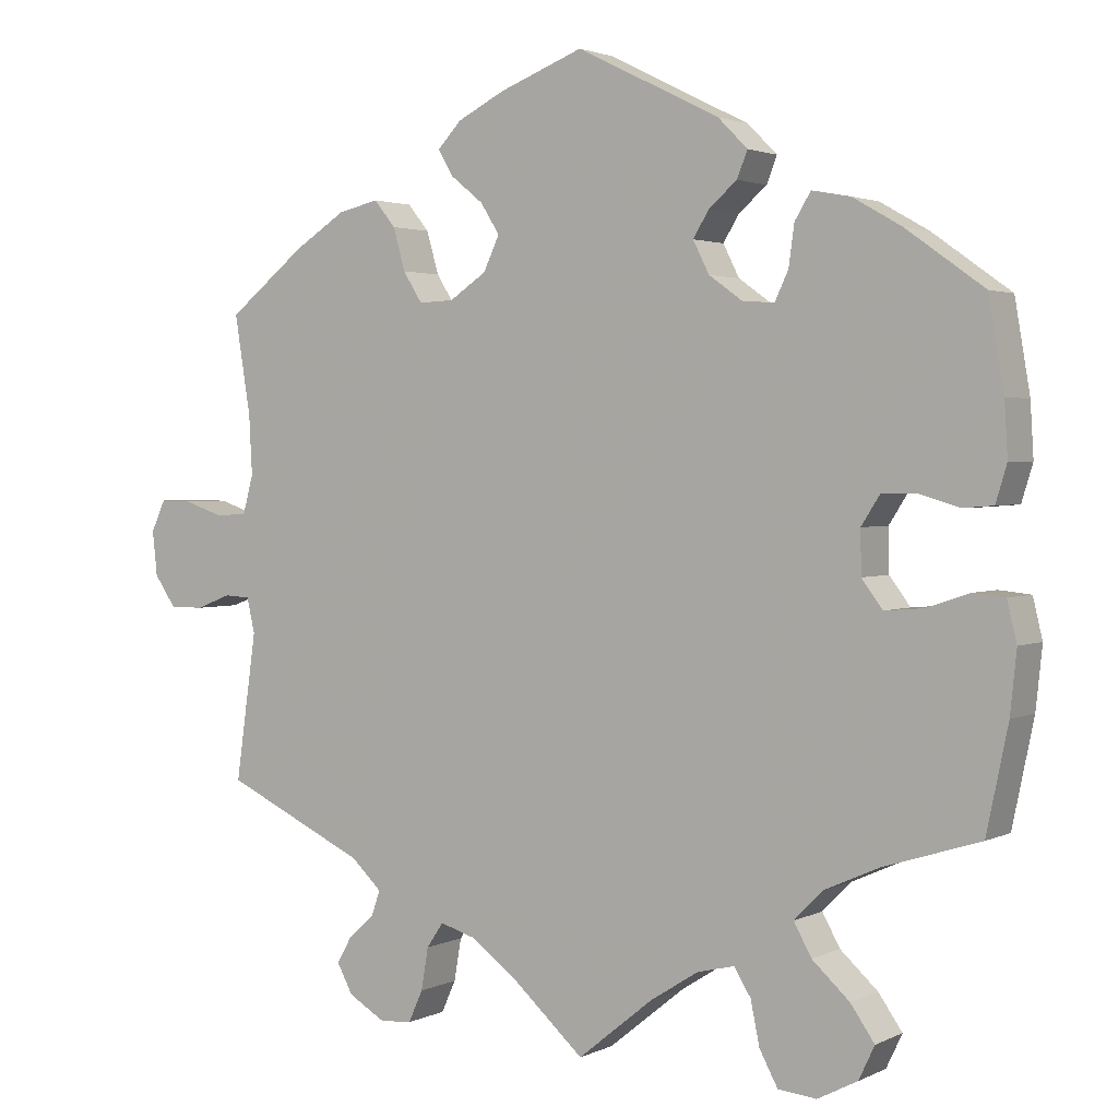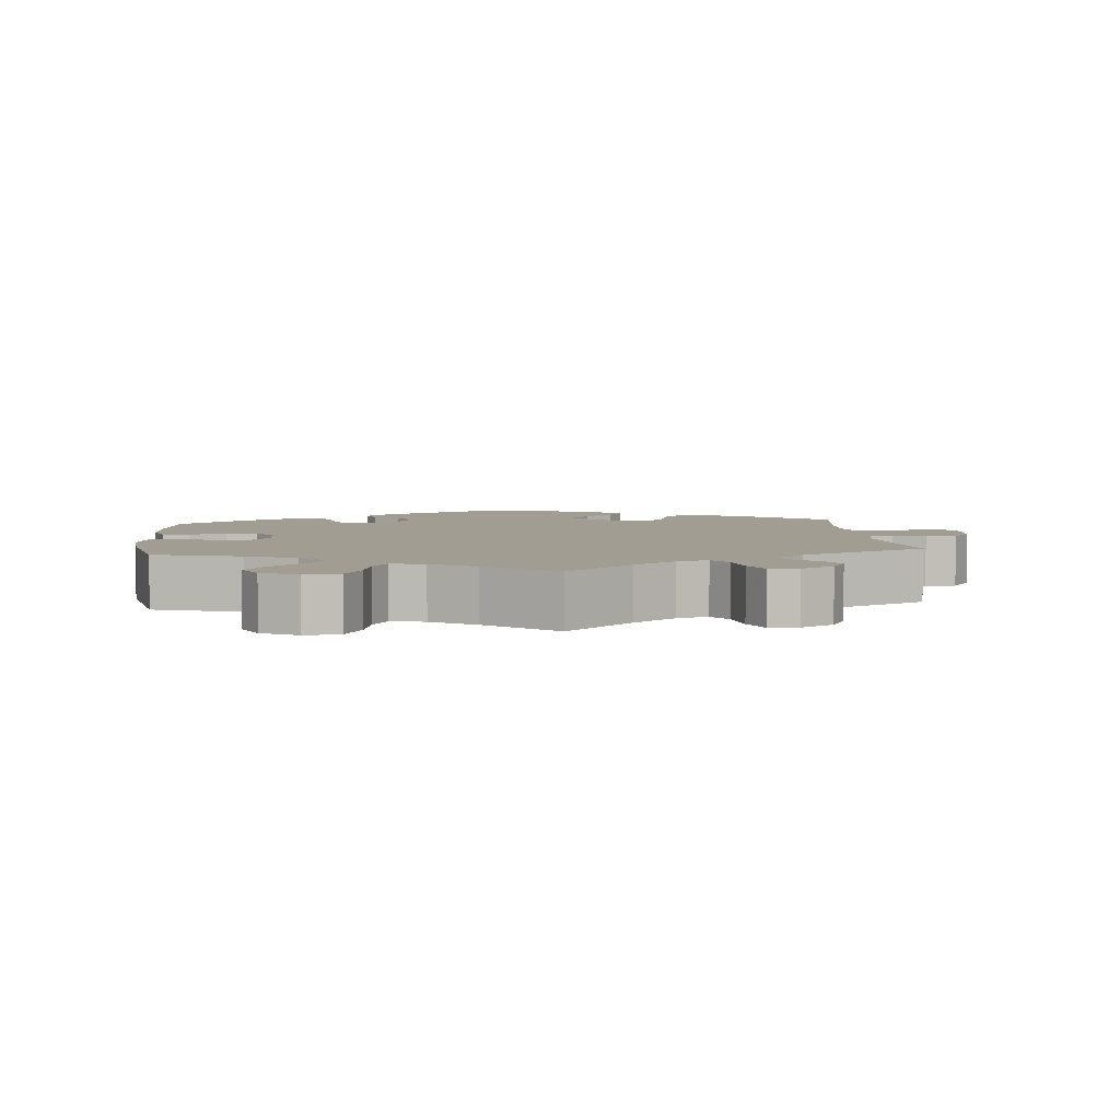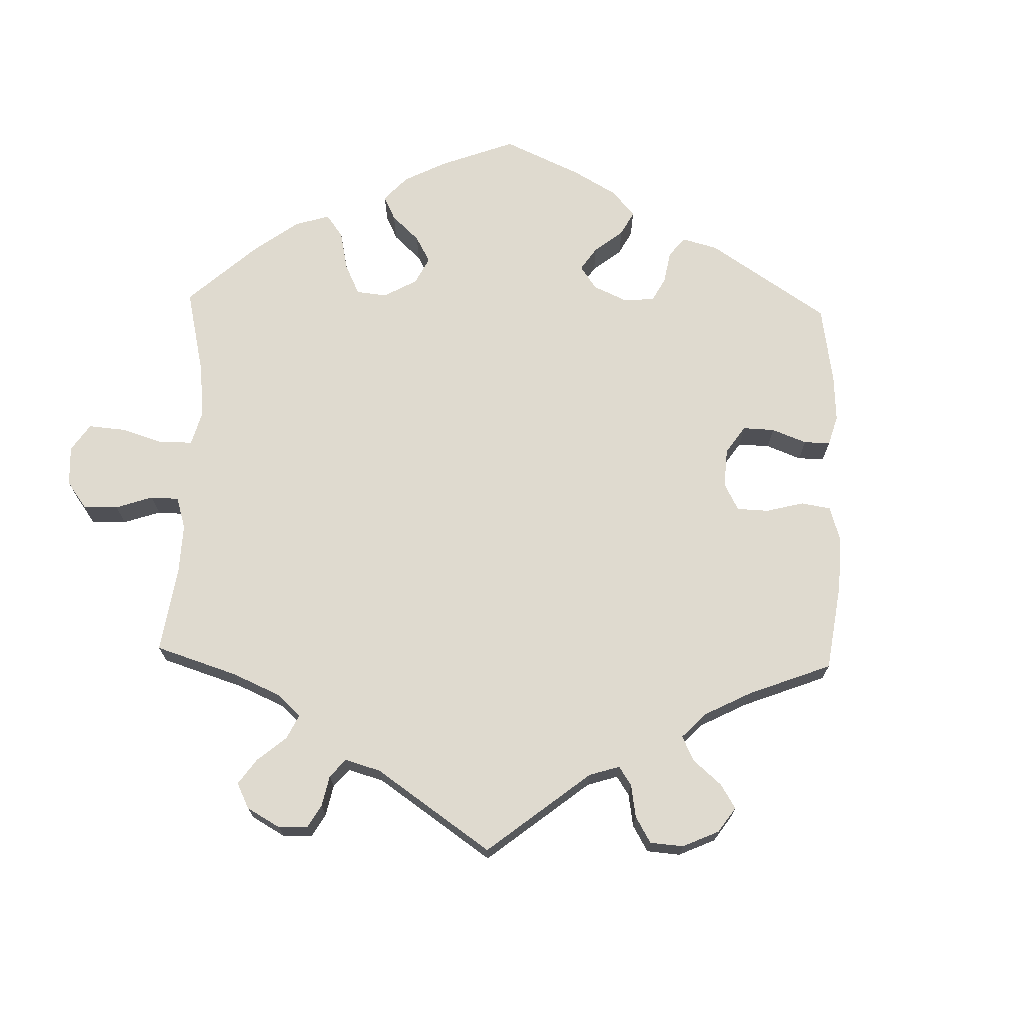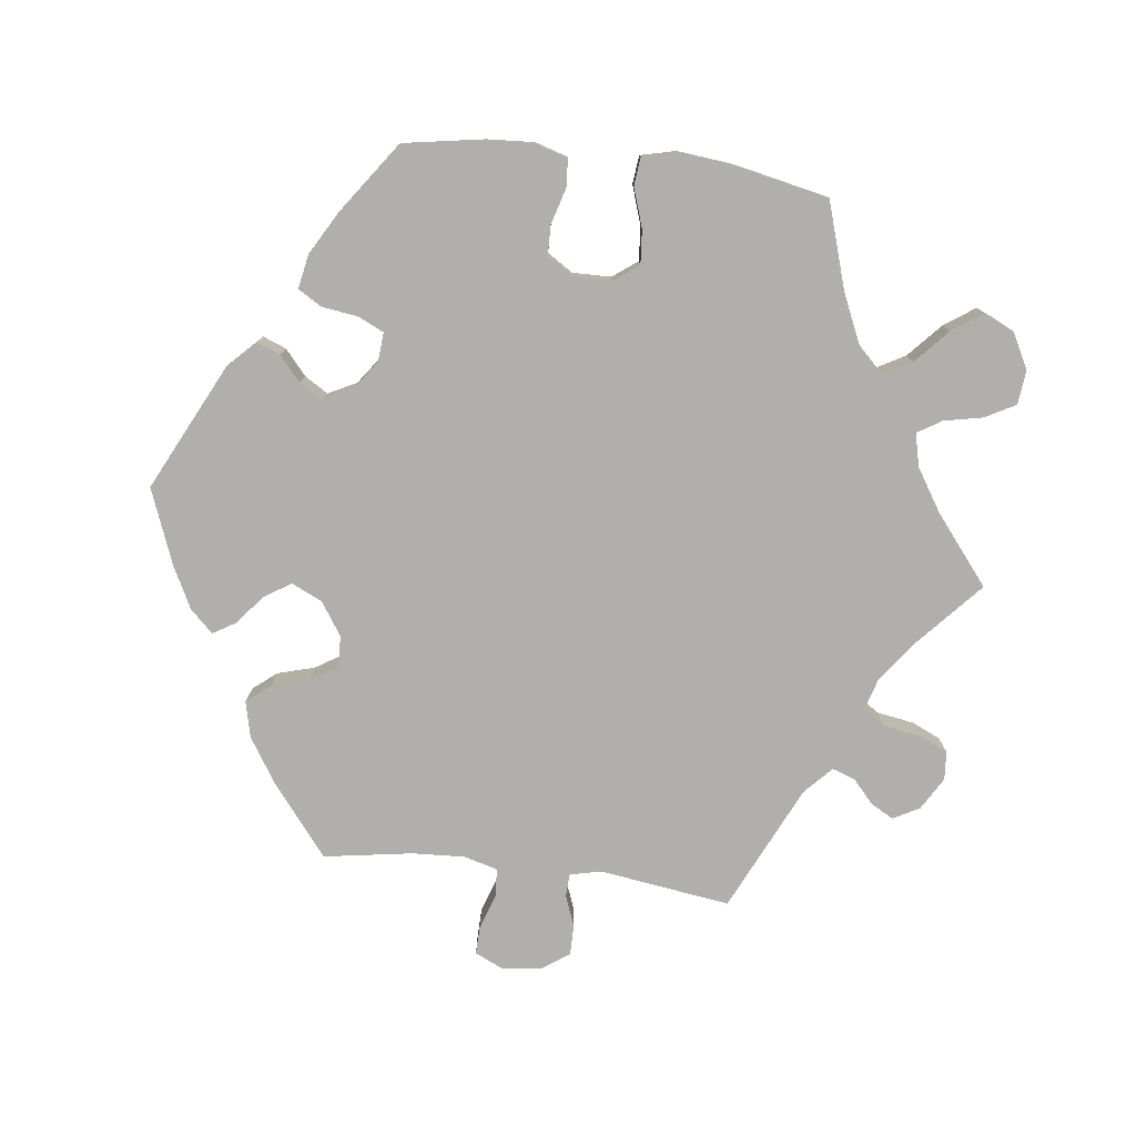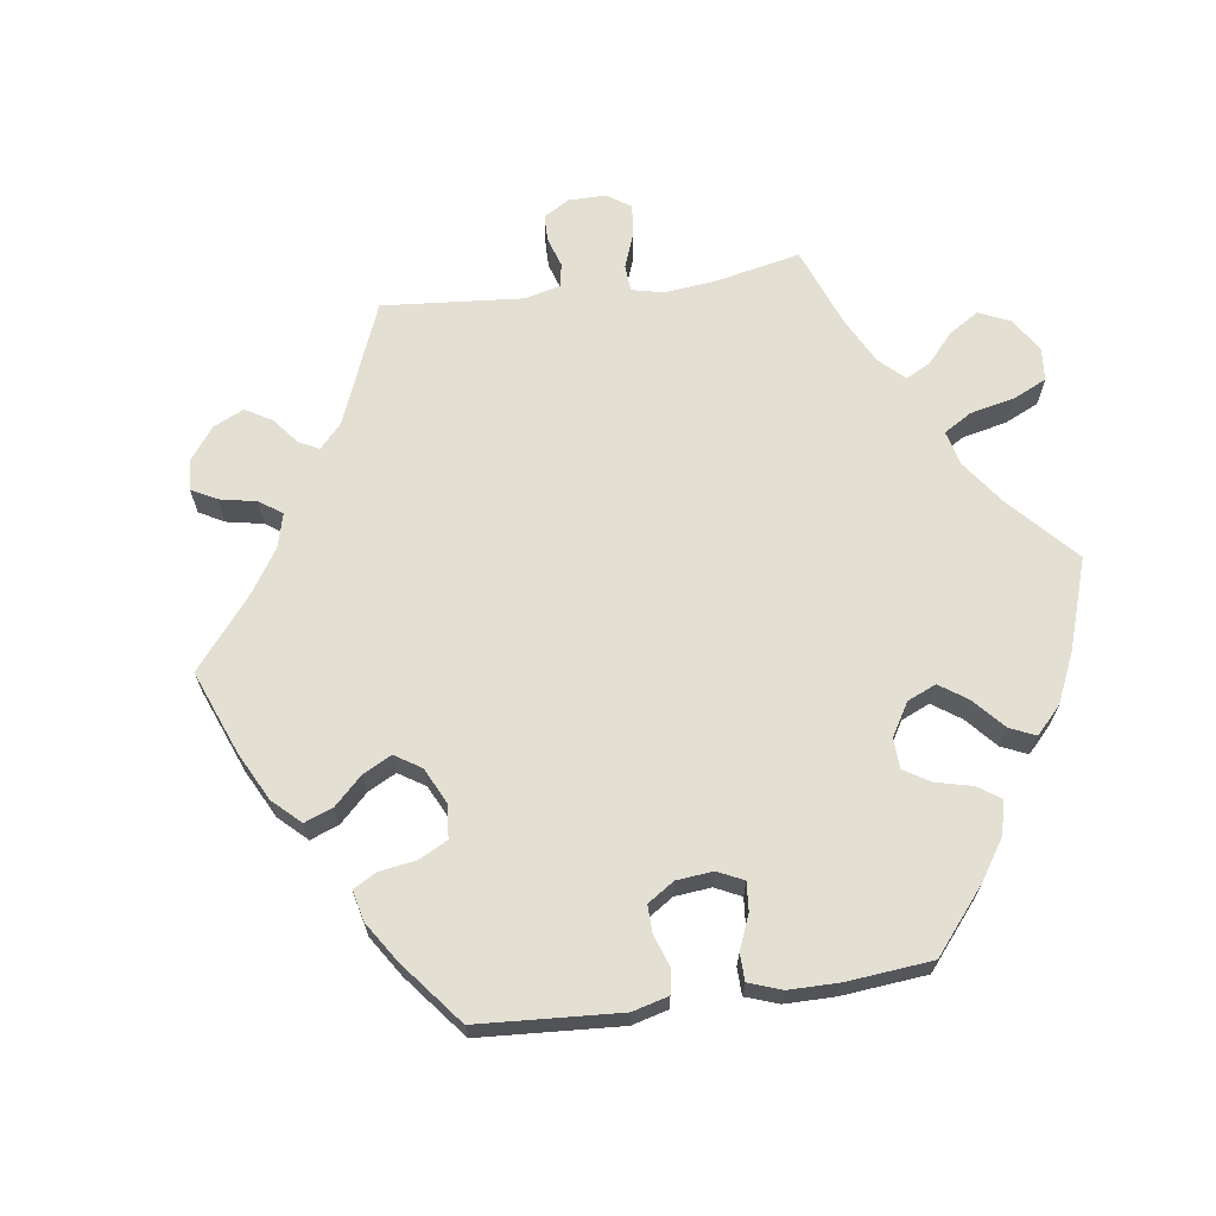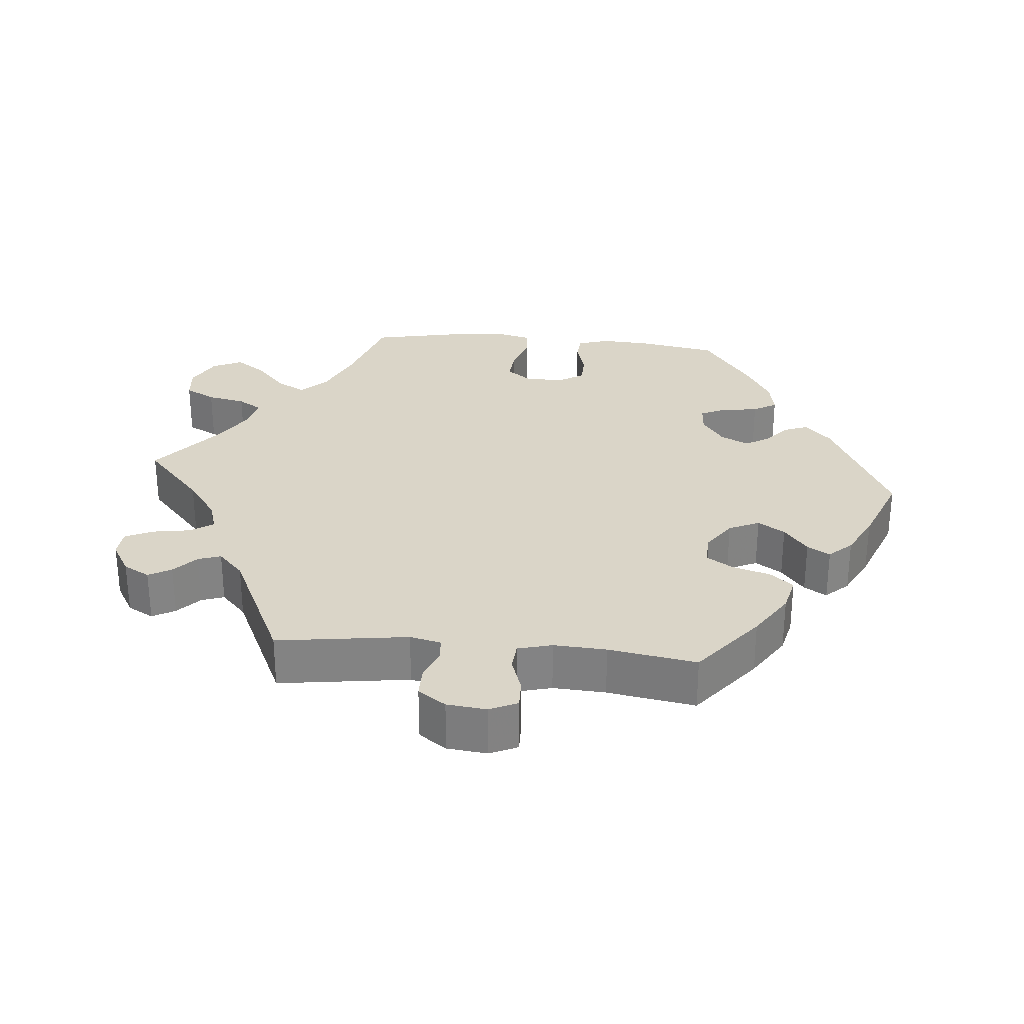
<metadata>
{"format":"obj","ext":"obj","renderer":"f3d","projection":"perspective","resolution":1024,"background":"white","views":[{"elev":2.3,"azim":32.1,"up":"+Z"},{"elev":4.8,"azim":174.4,"up":"+Y"},{"elev":70.7,"azim":-118.4,"up":"+Y"},{"elev":-78.1,"azim":83.0,"up":"+Y"},{"elev":67.0,"azim":22.0,"up":"+Y"},{"elev":29.2,"azim":-84.6,"up":"+Y"}]}
</metadata>
<code>
v 0.379 0.07 -0.327
v 0.31 0.07 -0.358
v 0.275 0.07 -0.394
v 0.297 0.07 -0.434
v 0.344 0.07 -0.477
v 0.374 0.07 -0.52
v 0.354 0.07 -0.562
v 0.304 0.07 -0.588
v 0.256 0.07 -0.583
v 0.233 0.07 -0.54
v 0.222 0.07 -0.486
v 0.201 0.07 -0.452
v 0.155 0.07 -0.463
v 0.095 0.07 -0.501
v 0 0.07 -0.578
v -0.091 0.07 -0.496
v -0.15 0.07 -0.453
v -0.193 0.07 -0.44
v -0.214 0.07 -0.471
v -0.223 0.07 -0.524
v -0.241 0.07 -0.564
v -0.281 0.07 -0.567
v -0.327 0.07 -0.54
v -0.347 0.07 -0.503
v -0.329 0.07 -0.471
v -0.296 0.07 -0.441
v -0.285 0.07 -0.409
v -0.323 0.07 -0.373
v -0.501 0.07 -0.289
v -0.475 0.07 -0.105
v -0.485 0.07 -0.061
v -0.517 0.07 -0.059
v -0.561 0.07 -0.076
v -0.604 0.07 -0.076
v -0.631 0.07 -0.037
v -0.637 0.07 0.019
v -0.619 0.07 0.058
v -0.579 0.07 0.057
v -0.529 0.07 0.04
v -0.49 0.07 0.043
v -0.477 0.07 0.091
v -0.481 0.07 0.165
v -0.501 0.07 0.289
v -0.403 0.07 0.367
v -0.339 0.07 0.408
v -0.288 0.07 0.42
v -0.261 0.07 0.387
v -0.246 0.07 0.334
v -0.222 0.07 0.296
v -0.178 0.07 0.298
v -0.132 0.07 0.329
v -0.112 0.07 0.372
v -0.136 0.07 0.41
v -0.177 0.07 0.443
v -0.196 0.07 0.475
v -0.166 0.07 0.507
v -0.107 0.07 0.537
v -0.001 0.07 0.578
v 0.178 0.07 0.489
v 0.215 0.07 0.452
v 0.202 0.07 0.419
v 0.167 0.07 0.389
v 0.147 0.07 0.356
v 0.167 0.07 0.316
v 0.209 0.07 0.286
v 0.249 0.07 0.283
v 0.266 0.07 0.319
v 0.273 0.07 0.37
v 0.293 0.07 0.403
v 0.341 0.07 0.394
v 0.402 0.07 0.359
v 0.5 0.07 0.289
v 0.519 0.07 0.177
v 0.523 0.07 0.11
v 0.509 0.07 0.064
v 0.471 0.07 0.061
v 0.42 0.07 0.076
v 0.377 0.07 0.075
v 0.354 0.07 0.039
v 0.355 0.07 -0.015
v 0.381 0.07 -0.05
v 0.429 0.07 -0.046
v 0.483 0.07 -0.028
v 0.523 0.07 -0.032
v 0.535 0.07 -0.082
v 0.527 0.07 -0.159
v 0.5 0.07 -0.289
v 0.379 0 -0.327
v 0.31 0 -0.358
v 0.275 0 -0.394
v 0.297 0 -0.434
v 0.344 0 -0.477
v 0.374 0 -0.52
v 0.354 0 -0.562
v 0.304 0 -0.588
v 0.256 0 -0.583
v 0.233 0 -0.54
v 0.222 0 -0.486
v 0.201 0 -0.452
v 0.155 0 -0.463
v 0.095 0 -0.501
v 0 0 -0.578
v -0.091 0 -0.496
v -0.15 0 -0.453
v -0.193 0 -0.44
v -0.214 0 -0.471
v -0.223 0 -0.524
v -0.241 0 -0.564
v -0.281 0 -0.567
v -0.327 0 -0.54
v -0.347 0 -0.503
v -0.329 0 -0.471
v -0.296 0 -0.441
v -0.285 0 -0.409
v -0.323 0 -0.373
v -0.501 0 -0.289
v -0.475 0 -0.105
v -0.485 0 -0.061
v -0.517 0 -0.059
v -0.561 0 -0.076
v -0.604 0 -0.076
v -0.631 0 -0.037
v -0.637 0 0.019
v -0.619 0 0.058
v -0.579 0 0.057
v -0.529 0 0.04
v -0.49 0 0.043
v -0.477 0 0.091
v -0.481 0 0.165
v -0.501 0 0.289
v -0.403 0 0.367
v -0.339 0 0.408
v -0.288 0 0.42
v -0.261 0 0.387
v -0.246 0 0.334
v -0.222 0 0.296
v -0.178 0 0.298
v -0.132 0 0.329
v -0.112 0 0.372
v -0.136 0 0.41
v -0.177 0 0.443
v -0.196 0 0.475
v -0.166 0 0.507
v -0.107 0 0.537
v -0.001 0 0.578
v 0.178 0 0.489
v 0.215 0 0.452
v 0.202 0 0.419
v 0.167 0 0.389
v 0.147 0 0.356
v 0.167 0 0.316
v 0.209 0 0.286
v 0.249 0 0.283
v 0.266 0 0.319
v 0.273 0 0.37
v 0.293 0 0.403
v 0.341 0 0.394
v 0.402 0 0.359
v 0.5 0 0.289
v 0.519 0 0.177
v 0.523 0 0.11
v 0.509 0 0.064
v 0.471 0 0.061
v 0.42 0 0.076
v 0.377 0 0.075
v 0.354 0 0.039
v 0.355 0 -0.015
v 0.381 0 -0.05
v 0.429 0 -0.046
v 0.483 0 -0.028
v 0.523 0 -0.032
v 0.535 0 -0.082
v 0.527 0 -0.159
v 0.5 0 -0.289
f 86 87 1
f 85 86 1 2
f 82 83 84 85
f 81 82 85 2
f 80 81 2 3
f 79 80 3
f 74 75 76 77
f 74 77 78
f 73 74 78
f 72 73 78
f 71 72 78 79
f 67 68 69 70
f 66 67 70 71
f 59 60 61 62
f 59 62 63
f 58 59 63
f 57 58 63 64
f 53 54 55 56
f 52 53 56 57
f 45 46 47 48
f 45 48 49
f 42 43 44 45
f 41 42 45 49
f 40 41 49 50
f 36 37 38 39
f 36 39 40
f 35 36 40
f 32 33 34 35
f 31 32 35 40
f 30 31 40 50
f 28 29 30 50
f 23 24 25 26
f 23 26 27
f 22 23 27
f 19 20 21 22
f 18 19 22 27
f 17 18 27 28
f 14 15 16
f 13 14 16 17
f 12 13 17 28
f 8 9 10 11
f 8 11 12
f 7 8 12
f 4 5 6 7
f 3 4 7 12
f 66 71 79 3
f 52 57 64
f 51 52 64 65
f 50 51 65
f 28 50 65 66
f 3 12 28 66
f 88 174 173
f 89 88 173 172
f 172 171 170 169
f 89 172 169 168
f 90 89 168 167
f 90 167 166
f 164 163 162 161
f 165 164 161
f 165 161 160
f 165 160 159
f 166 165 159 158
f 157 156 155 154
f 158 157 154 153
f 149 148 147 146
f 150 149 146
f 150 146 145
f 151 150 145 144
f 143 142 141 140
f 144 143 140 139
f 135 134 133 132
f 136 135 132
f 132 131 130 129
f 136 132 129 128
f 137 136 128 127
f 126 125 124 123
f 127 126 123
f 127 123 122
f 122 121 120 119
f 127 122 119 118
f 137 127 118 117
f 137 117 116 115
f 113 112 111 110
f 114 113 110
f 114 110 109
f 109 108 107 106
f 114 109 106 105
f 115 114 105 104
f 103 102 101
f 104 103 101 100
f 115 104 100 99
f 98 97 96 95
f 99 98 95
f 99 95 94
f 94 93 92 91
f 99 94 91 90
f 90 166 158 153
f 151 144 139
f 152 151 139 138
f 152 138 137
f 153 152 137 115
f 153 115 99 90
f 1 88 89 2
f 2 89 90 3
f 3 90 91 4
f 4 91 92 5
f 5 92 93 6
f 6 93 94 7
f 7 94 95 8
f 8 95 96 9
f 9 96 97 10
f 10 97 98 11
f 11 98 99 12
f 12 99 100 13
f 13 100 101 14
f 14 101 102 15
f 15 102 103 16
f 16 103 104 17
f 17 104 105 18
f 18 105 106 19
f 19 106 107 20
f 20 107 108 21
f 21 108 109 22
f 22 109 110 23
f 23 110 111 24
f 24 111 112 25
f 25 112 113 26
f 26 113 114 27
f 27 114 115 28
f 28 115 116 29
f 29 116 117 30
f 30 117 118 31
f 31 118 119 32
f 32 119 120 33
f 33 120 121 34
f 34 121 122 35
f 35 122 123 36
f 36 123 124 37
f 37 124 125 38
f 38 125 126 39
f 39 126 127 40
f 40 127 128 41
f 41 128 129 42
f 42 129 130 43
f 43 130 131 44
f 44 131 132 45
f 45 132 133 46
f 46 133 134 47
f 47 134 135 48
f 48 135 136 49
f 49 136 137 50
f 50 137 138 51
f 51 138 139 52
f 52 139 140 53
f 53 140 141 54
f 54 141 142 55
f 55 142 143 56
f 56 143 144 57
f 57 144 145 58
f 58 145 146 59
f 59 146 147 60
f 60 147 148 61
f 61 148 149 62
f 62 149 150 63
f 63 150 151 64
f 64 151 152 65
f 65 152 153 66
f 66 153 154 67
f 67 154 155 68
f 68 155 156 69
f 69 156 157 70
f 70 157 158 71
f 71 158 159 72
f 72 159 160 73
f 73 160 161 74
f 74 161 162 75
f 75 162 163 76
f 76 163 164 77
f 77 164 165 78
f 78 165 166 79
f 79 166 167 80
f 80 167 168 81
f 81 168 169 82
f 82 169 170 83
f 83 170 171 84
f 84 171 172 85
f 85 172 173 86
f 86 173 174 87
f 87 174 88 1

</code>
